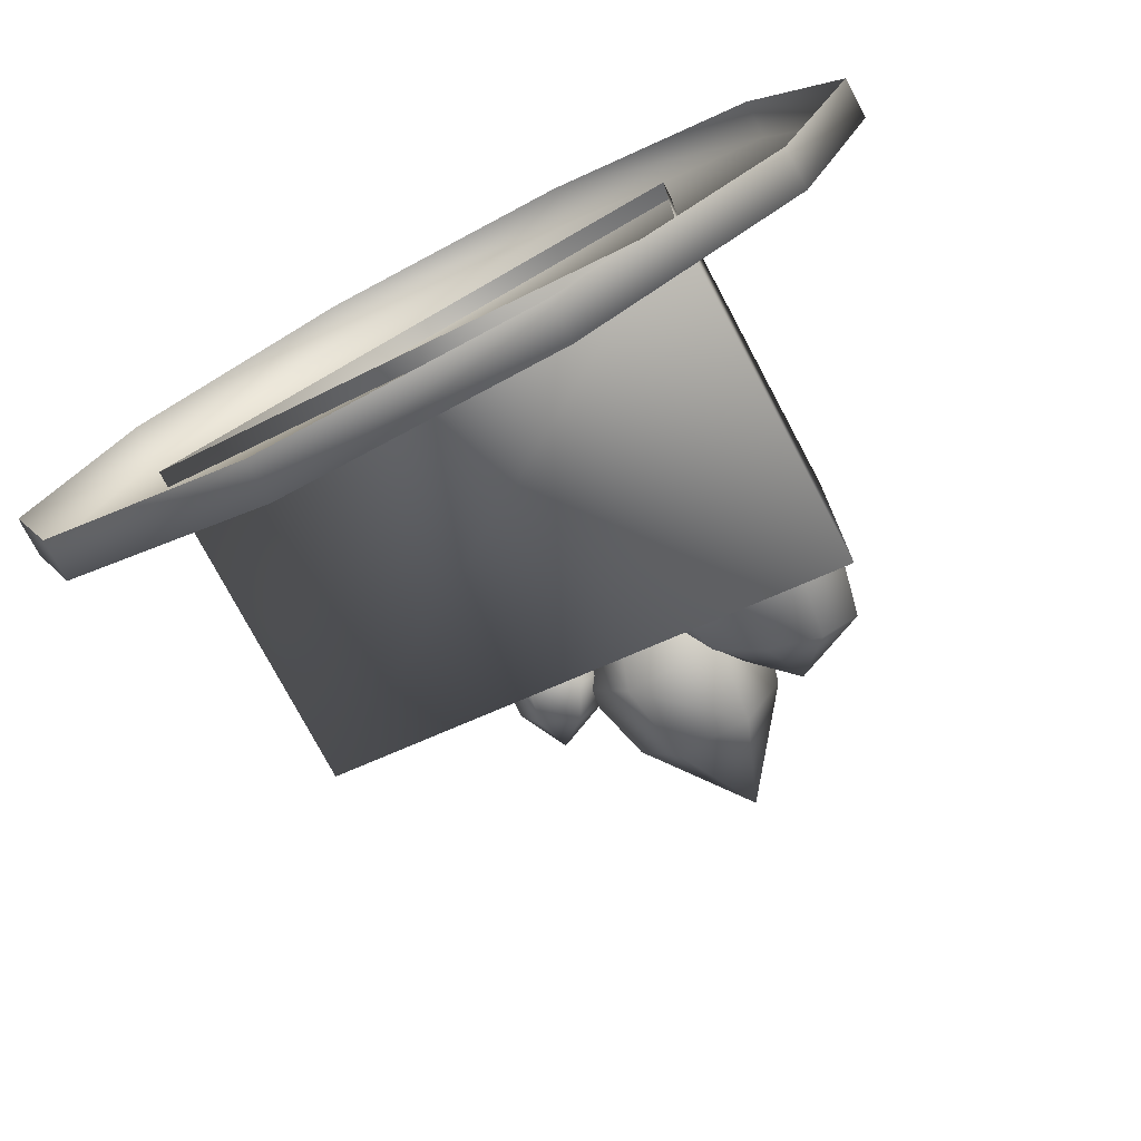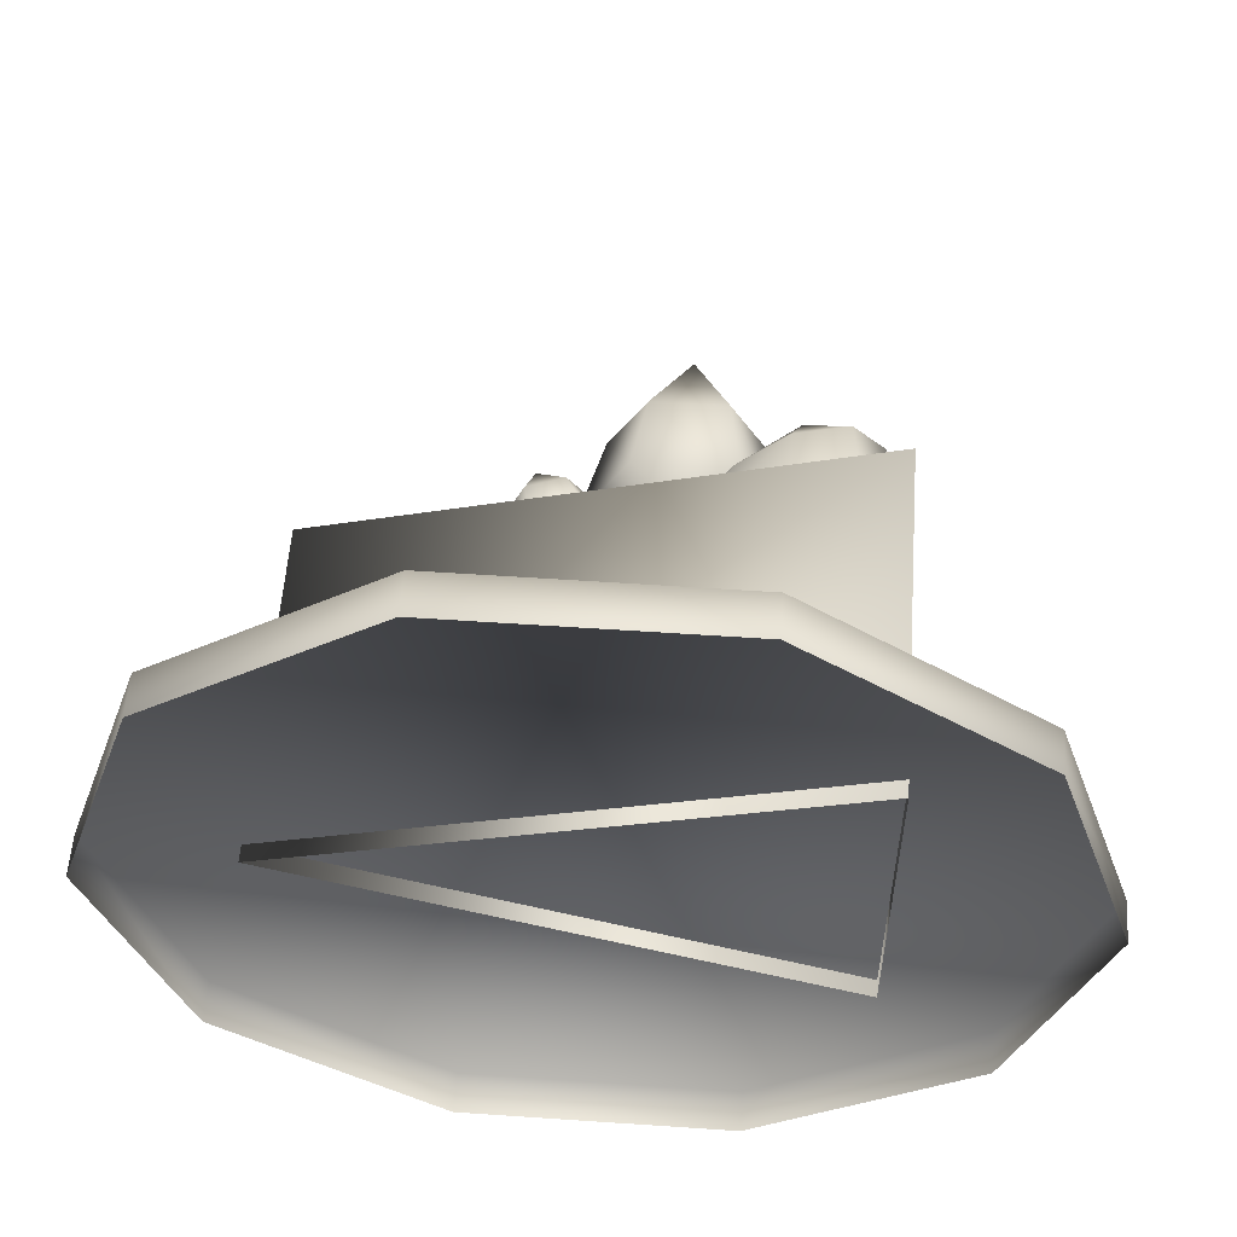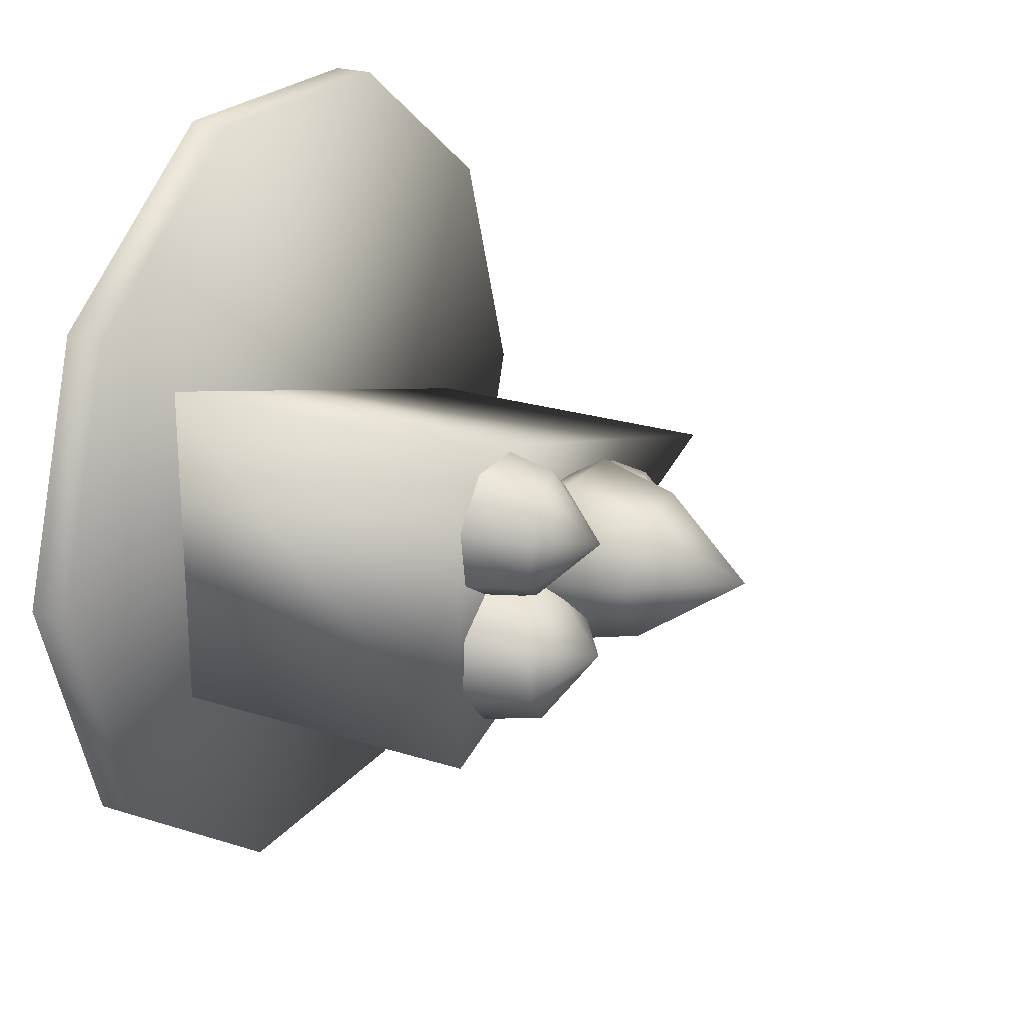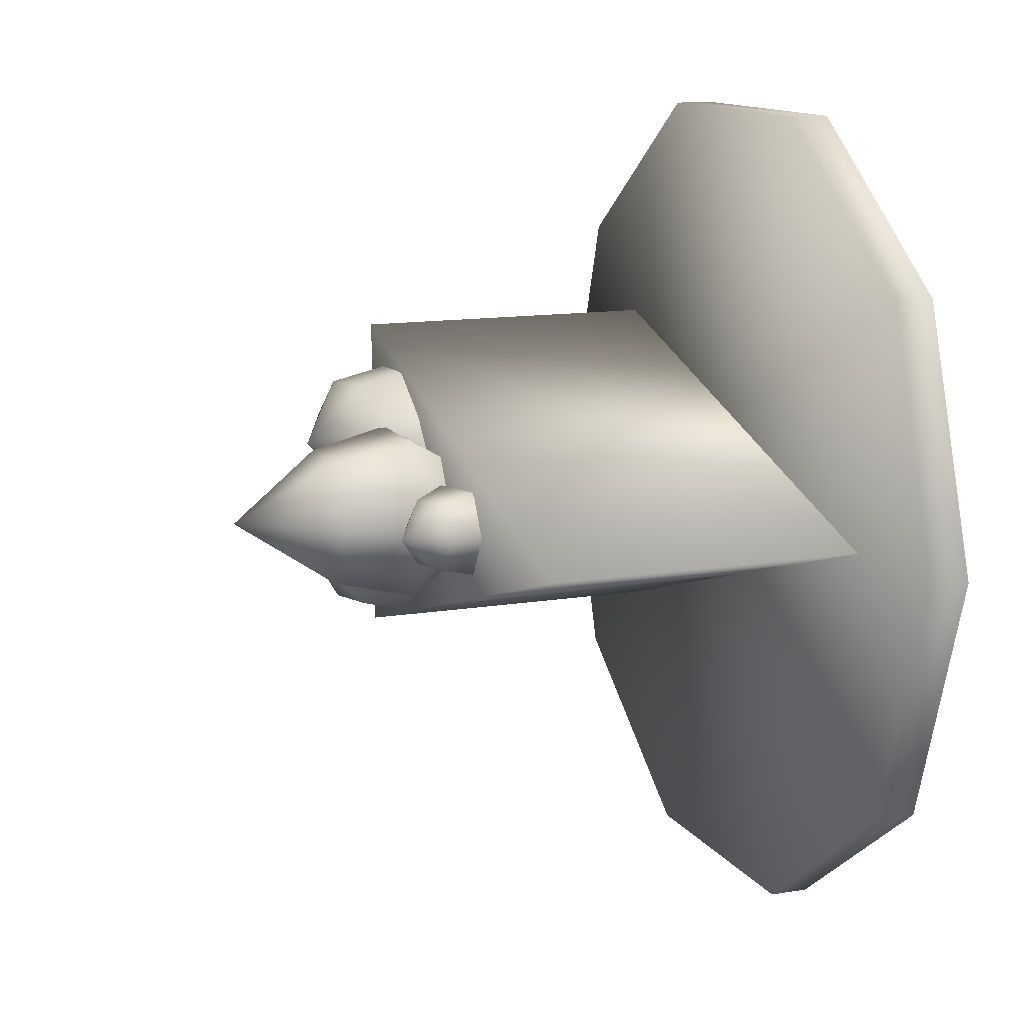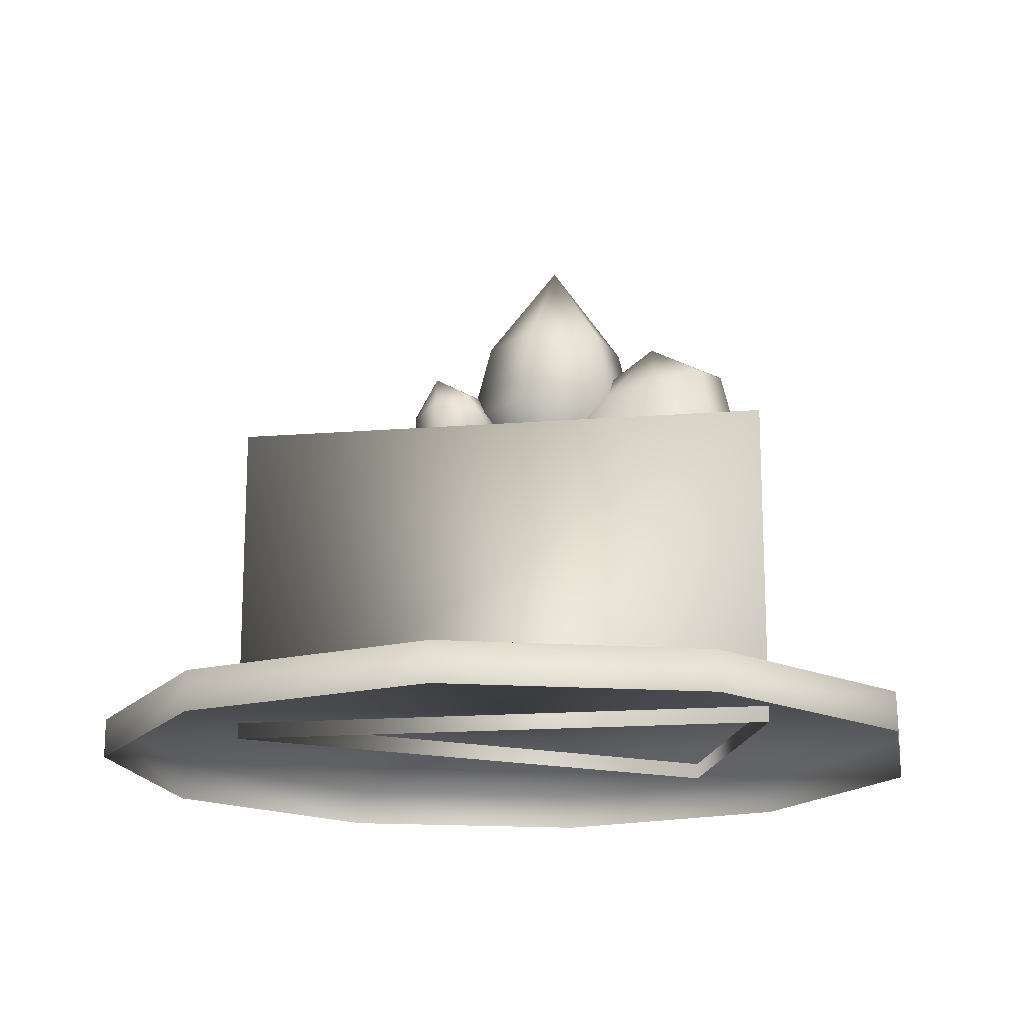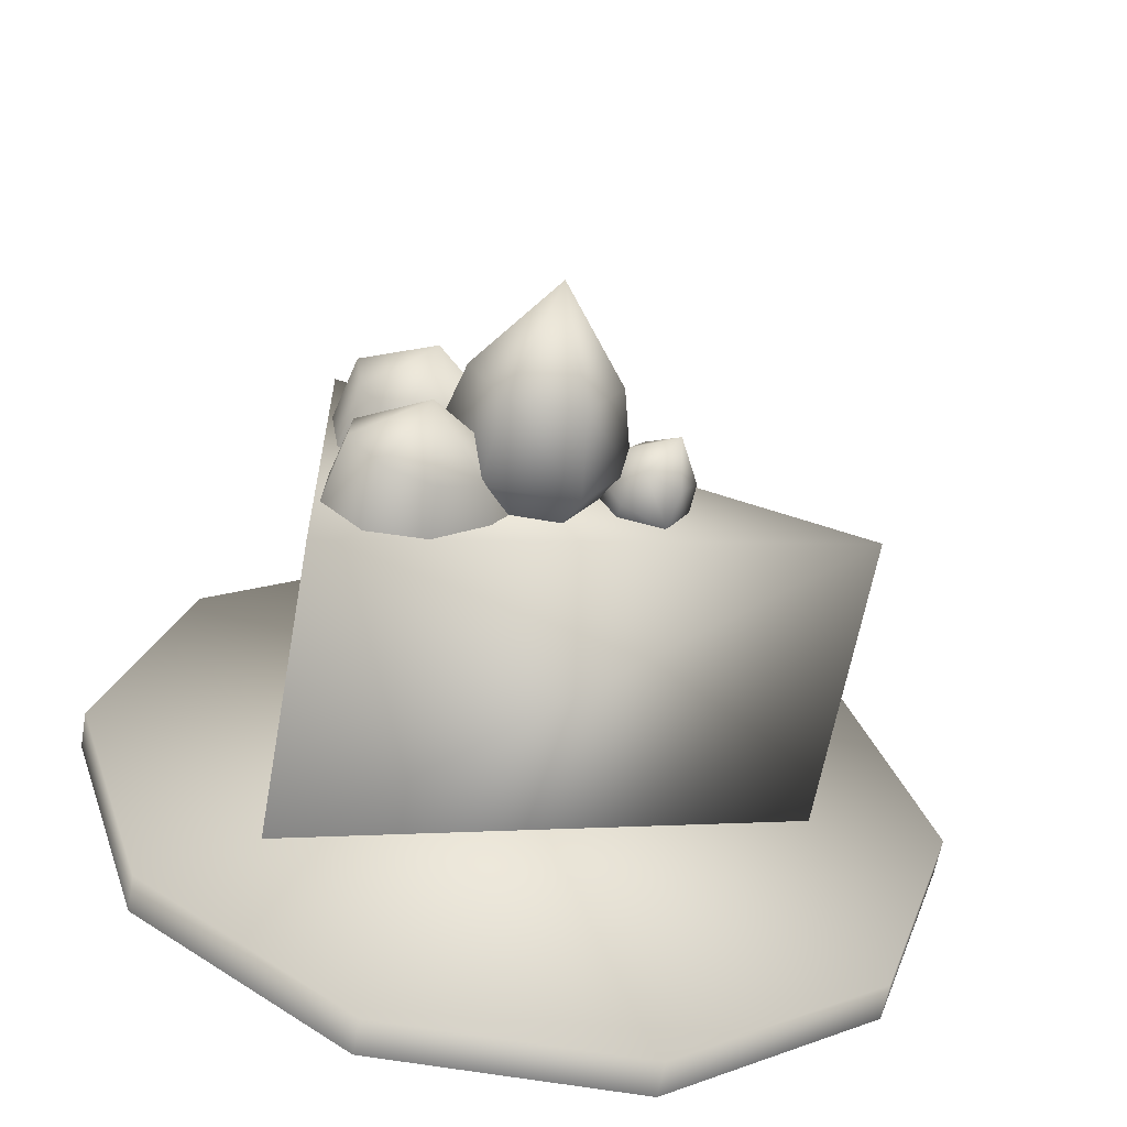
<metadata>
{"format":"obj","ext":"obj","renderer":"f3d","projection":"perspective","resolution":1024,"background":"white","views":[{"elev":-76.2,"azim":28.0,"up":"+Z"},{"elev":56.0,"azim":4.1,"up":"+Z"},{"elev":23.0,"azim":118.5,"up":"+Z"},{"elev":12.7,"azim":-111.2,"up":"+Z"},{"elev":-16.5,"azim":-8.1,"up":"+Y"},{"elev":-61.4,"azim":169.9,"up":"+Z"}]}
</metadata>
<code>
g febg_shop_001_cake_01
v 0.2224 0.3313 0.1552
v -0.2702 0.3313 0.0001892
v 0.2224 0.3313 -0.1548
v 0.2224 0.02123 -0.1548
v 0.2224 0.02123 0.1552
v 0.2224 0.3313 0.1552
v -0.2702 0.02123 0.0001892
v 0.2224 0.3313 0.1552
v 0.2224 0.02123 0.1552
v 0.07302 0.3167 -0.04755
v 0.1006 0.3167 0.0002615
v 0.1319 0.363 0.0002615
v 0.08865 0.363 -0.07462
v 0.01781 0.3167 -0.04755
v 0.1127 0.4379 0.0002615
v 0.002182 0.363 -0.07462
v -0.009791 0.3167 0.0002615
v 0.07907 0.4379 -0.05802
v 0.04541 0.5267 0.0002615
v -0.04105 0.363 0.0002615
v 0.01781 0.3167 0.04807
v 0.01176 0.4379 -0.05802
v 0.002182 0.363 0.07514
v 0.07302 0.3167 0.04807
v -0.02189 0.4379 0.0002615
v 0.01176 0.4379 0.05855
v 0.08865 0.363 0.07514
v 0.07907 0.4379 0.05855
v 0.1127 0.4379 0.0002615
v 0.1319 0.363 0.0002615
v 0.1006 0.3167 0.0002615
v -0.03388 0.3218 0.02576
v -0.06079 0.312 0.02576
v -0.07682 0.3323 0.0398
v -0.03467 0.3476 0.0398
v -0.0136 0.3553 0.0009669
v -0.02043 0.3267 0.0009669
v -0.03388 0.3218 -0.02383
v -0.03467 0.3476 -0.03787
v -0.06079 0.312 -0.02383
v -0.07682 0.3323 -0.03787
v -0.08341 0.365 0.0312
v -0.05061 0.3769 0.0312
v -0.09981 0.359 0.0009669
v -0.09789 0.3246 0.0009669
v -0.07817 0.4016 0.0009669
v -0.03421 0.3829 0.0009669
v -0.05061 0.3769 -0.02926
v -0.08341 0.365 -0.02926
v -0.09789 0.3246 0.0009669
v -0.09981 0.359 0.0009669
v 0.1632 0.3241 -0.01039
v 0.104 0.363 0.005607
v 0.09725 0.3241 -0.004828
v 0.1579 0.3738 0.001057
v 0.1374 0.4263 0.05338
v 0.2119 0.3241 0.02016
v 0.04504 0.3531 0.02863
v 0.02521 0.3241 0.02332
v 0.1977 0.3867 0.02605
v 0.2206 0.3241 0.07566
v 0.08456 0.3636 0.07803
v 0.07353 0.3241 0.08372
v 0.2048 0.3933 0.07145
v 0.1853 0.3241 0.1194
v 0.129 0.3747 0.109
v 0.1279 0.3241 0.1215
v 0.176 0.3867 0.1072
v 0.1222 0.3241 -0.1229
v 0.08283 0.3636 -0.07583
v 0.07135 0.3241 -0.08053
v 0.1244 0.3748 -0.1105
v 0.1376 0.4263 -0.05587
v 0.1796 0.3241 -0.1258
v 0.04777 0.353 -0.02317
v 0.02848 0.3241 -0.01615
v 0.1714 0.3867 -0.1129
v 0.2185 0.3241 -0.08532
v 0.1085 0.3629 -0.005372
v 0.1027 0.3241 0.00561
v 0.2032 0.3933 -0.07975
v 0.2147 0.3241 -0.02927
v 0.1626 0.3737 -0.005543
v 0.1689 0.3241 0.0054
v 0.2001 0.3867 -0.03391
v 0.1229 -3.278e-07 0.3783
v 0.3218 0.03659 0.2338
v 0.3218 -3.278e-07 0.2338
v 0.1229 0.03659 0.3783
v -0.1229 -3.278e-07 0.3783
v -0.1229 0.03659 0.3783
v -0.3218 -3.278e-07 0.2338
v -0.3218 0.03659 0.2338
v -0.3978 -3.278e-07 5.662e-07
v -0.3978 0.03659 5.662e-07
v -0.3218 5.662e-07 -0.2338
v 0.3978 0.03659 5.662e-07
v 0.3978 -3.278e-07 5.662e-07
v 0.3218 0.03659 -0.2338
v 0.3218 5.662e-07 -0.2338
v -0.3218 0.03659 -0.2338
v -0.1229 5.662e-07 -0.3783
v 0.1229 0.03659 -0.3783
v 0.1229 5.662e-07 -0.3783
v -0.1229 0.03659 -0.3783
g febg_shop_001_cake_01_0
f 3 2 1
f 2 3 4
f 4 3 5
f 3 6 5
f 7 2 4
f 8 2 7
f 9 8 7
f 12 11 10
f 13 12 10
f 13 10 14
f 15 12 13
f 16 13 14
f 16 14 17
f 18 15 13
f 18 13 16
f 19 15 18
f 20 16 17
f 20 17 21
f 22 18 16
f 19 18 22
f 22 16 20
f 23 20 21
f 23 21 24
f 25 22 20
f 19 22 25
f 25 20 23
f 19 25 26
f 26 25 23
f 27 23 24
f 26 23 27
f 19 26 28
f 28 26 27
f 19 28 29
f 29 28 30
f 28 27 30
f 30 27 24
f 31 30 24
f 34 33 32
f 35 34 32
f 36 35 32
f 37 36 32
f 36 37 38
f 39 36 38
f 39 38 40
f 41 39 40
f 42 34 35
f 43 35 36
f 43 42 35
f 42 44 34
f 44 45 34
f 46 44 42
f 46 42 43
f 47 43 36
f 47 36 39
f 46 43 47
f 48 47 39
f 48 39 41
f 46 47 48
f 49 48 41
f 46 48 49
f 49 41 50
f 46 49 51
f 51 49 50
f 54 53 52
f 53 55 52
f 53 56 55
f 52 55 57
f 58 53 54
f 58 56 53
f 59 58 54
f 55 60 57
f 55 56 60
f 57 60 61
f 62 58 59
f 62 56 58
f 63 62 59
f 60 64 61
f 60 56 64
f 61 64 65
f 66 62 63
f 66 56 62
f 67 66 63
f 65 68 67
f 64 68 65
f 64 56 68
f 68 66 67
f 68 56 66
f 71 70 69
f 70 72 69
f 70 73 72
f 69 72 74
f 75 70 71
f 75 73 70
f 76 75 71
f 72 77 74
f 72 73 77
f 74 77 78
f 79 75 76
f 79 73 75
f 80 79 76
f 77 81 78
f 77 73 81
f 78 81 82
f 83 79 80
f 83 73 79
f 84 83 80
f 82 85 84
f 81 85 82
f 81 73 85
f 85 83 84
f 85 73 83
f 88 87 86
f 87 89 86
f 86 89 90
f 89 91 90
f 89 87 91
f 90 91 92
f 91 93 92
f 87 93 91
f 92 93 94
f 93 95 94
f 93 87 95
f 94 95 96
f 97 87 88
f 87 97 95
f 98 97 88
f 99 97 98
f 95 97 99
f 100 99 98
f 95 101 96
f 101 95 99
f 96 101 102
f 103 99 100
f 101 99 103
f 104 103 100
f 102 105 104
f 101 105 102
f 105 103 104
f 105 101 103

</code>
